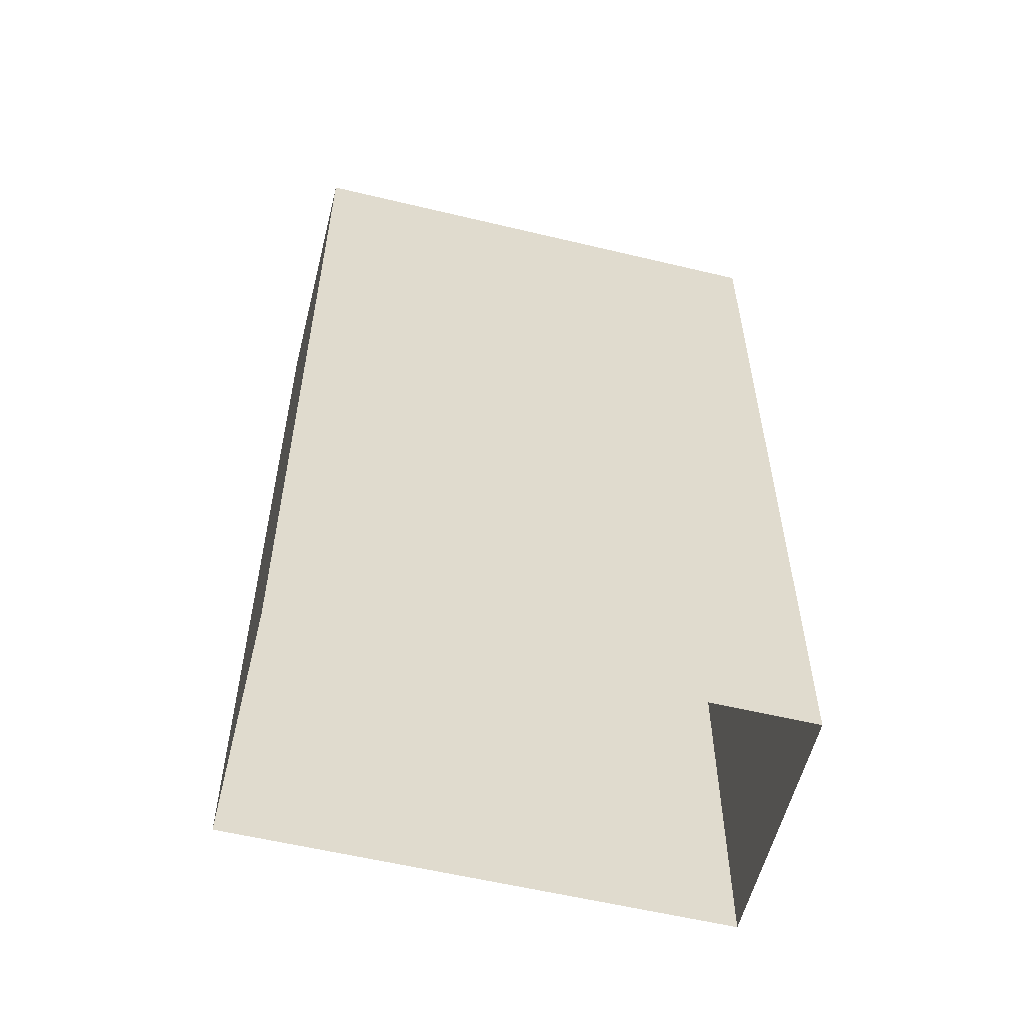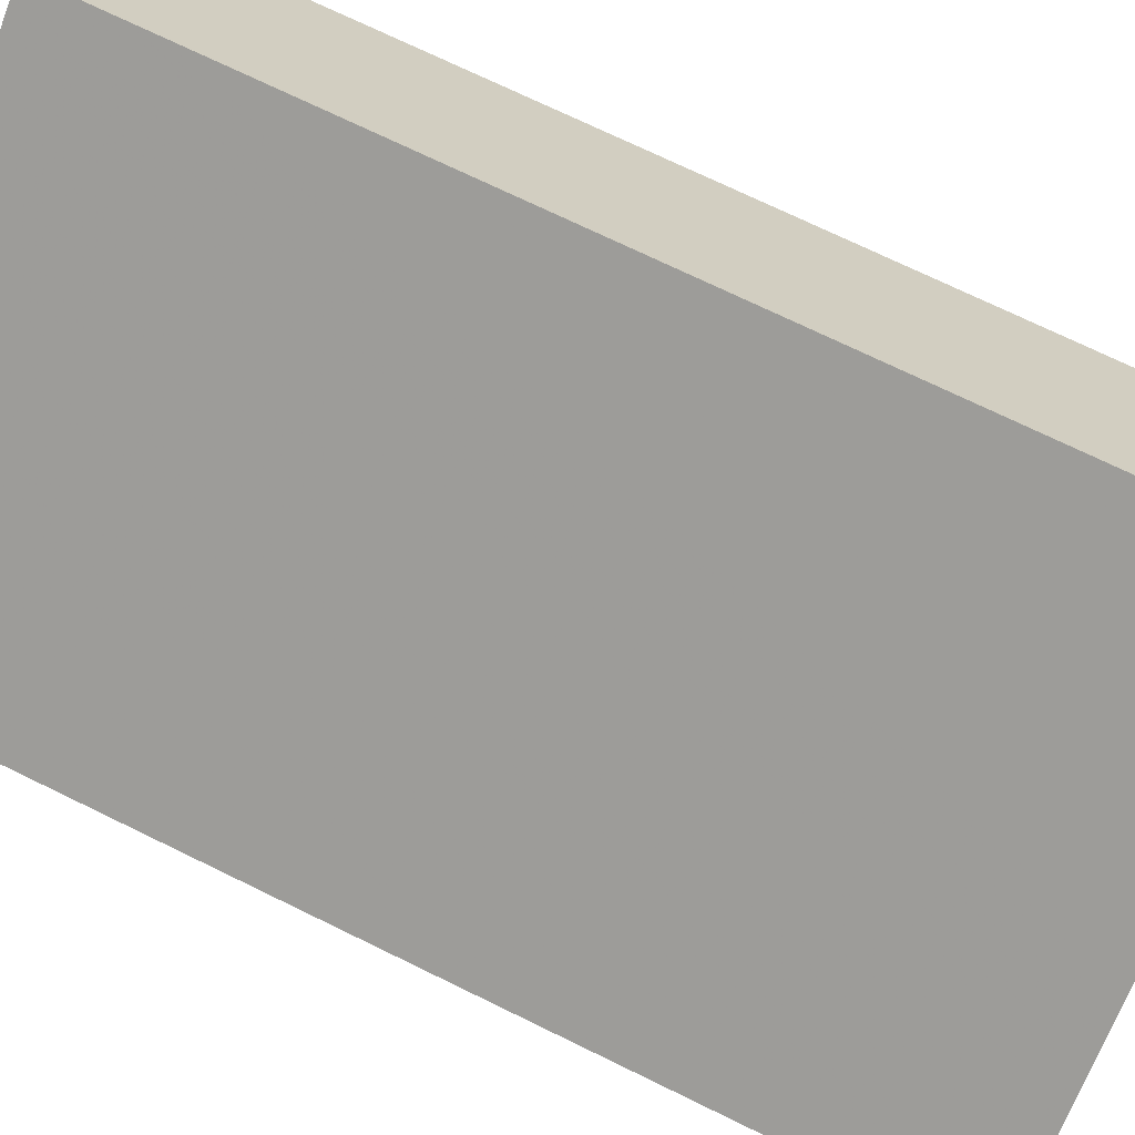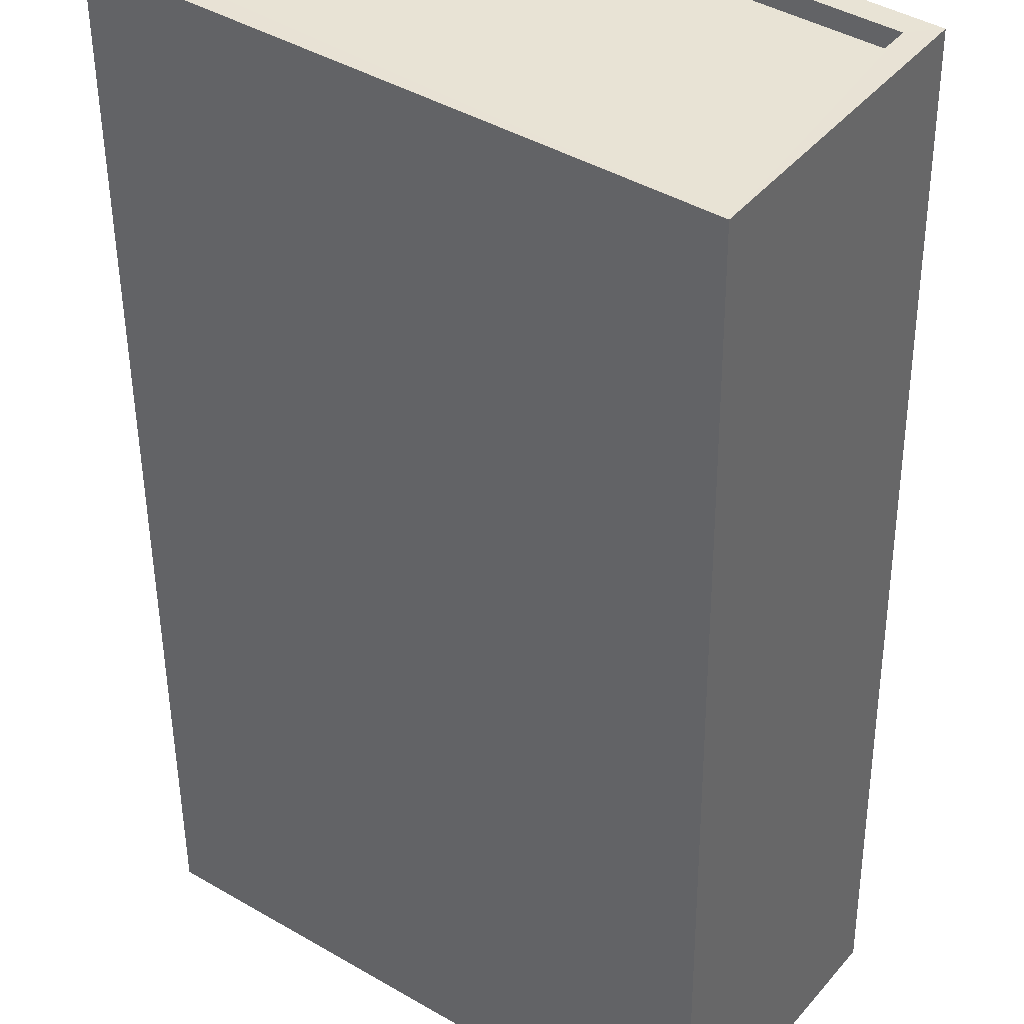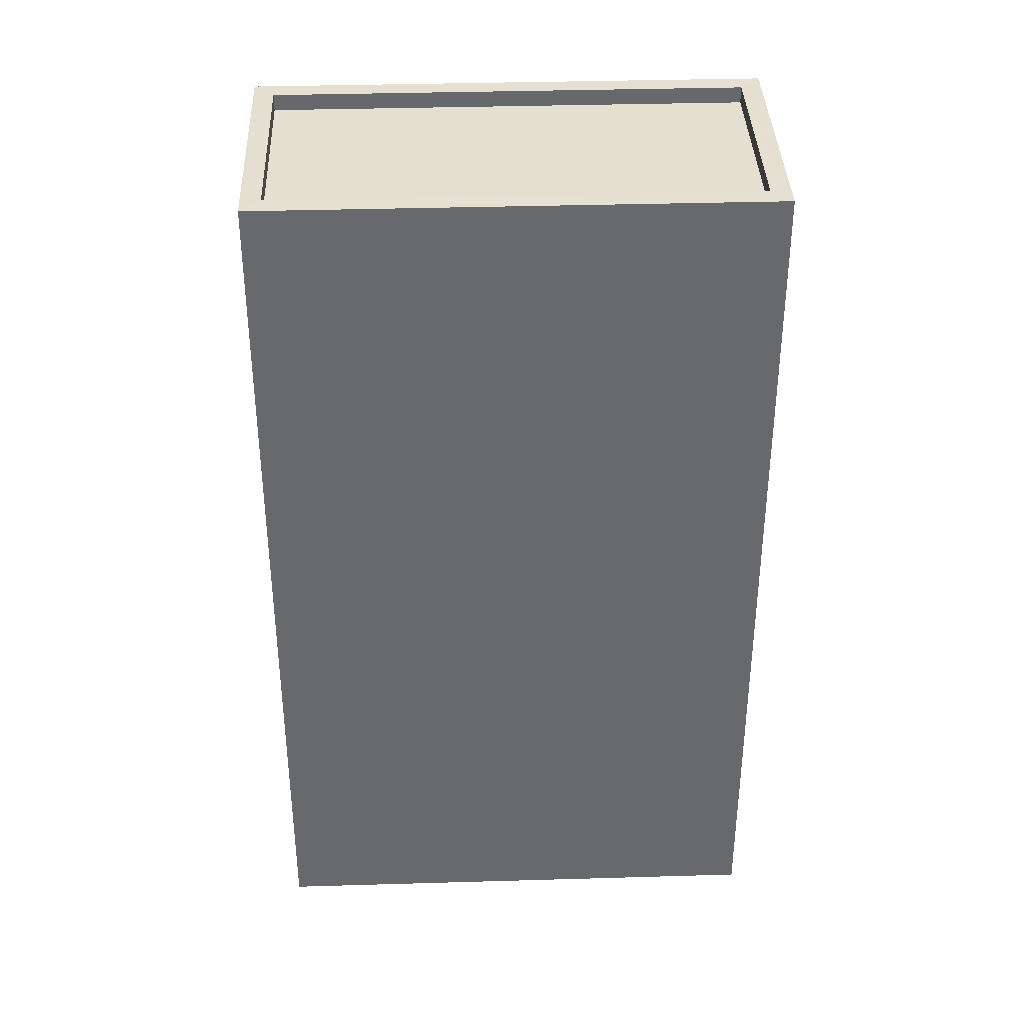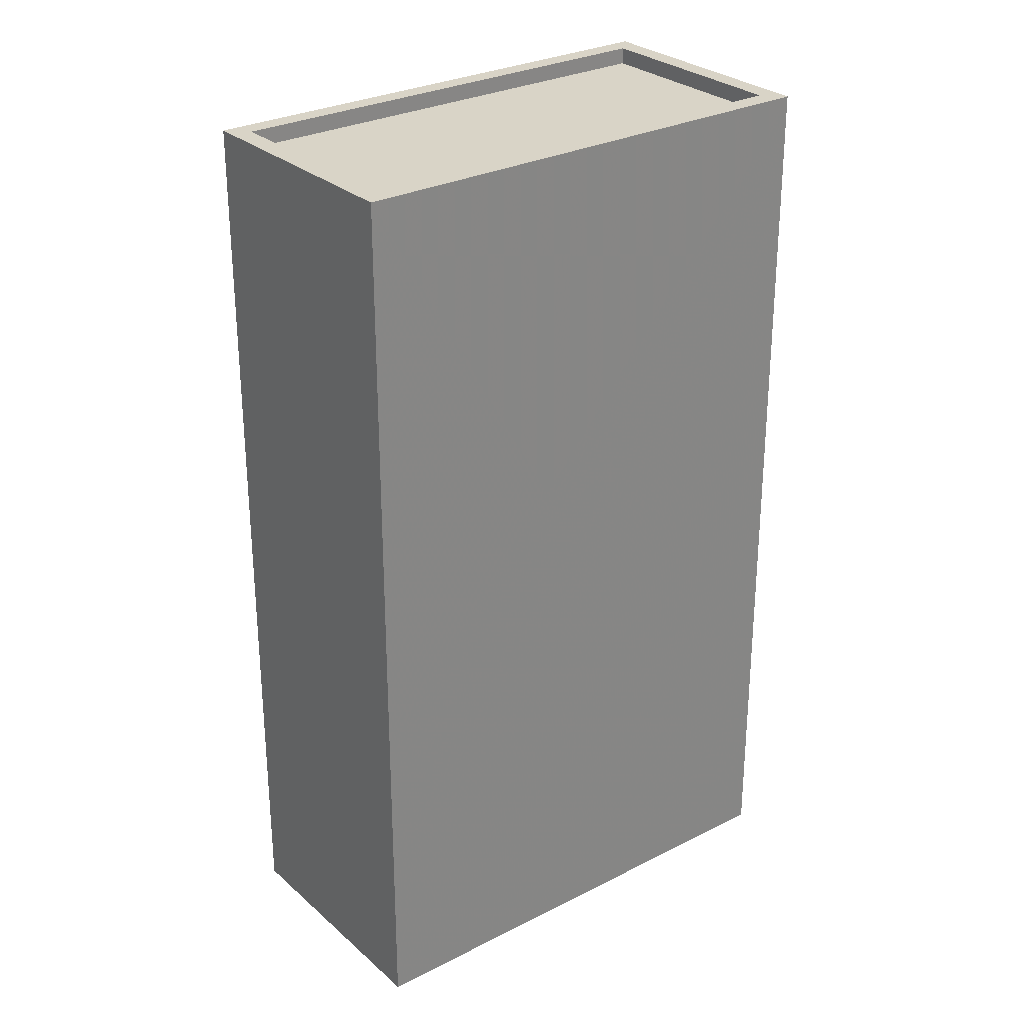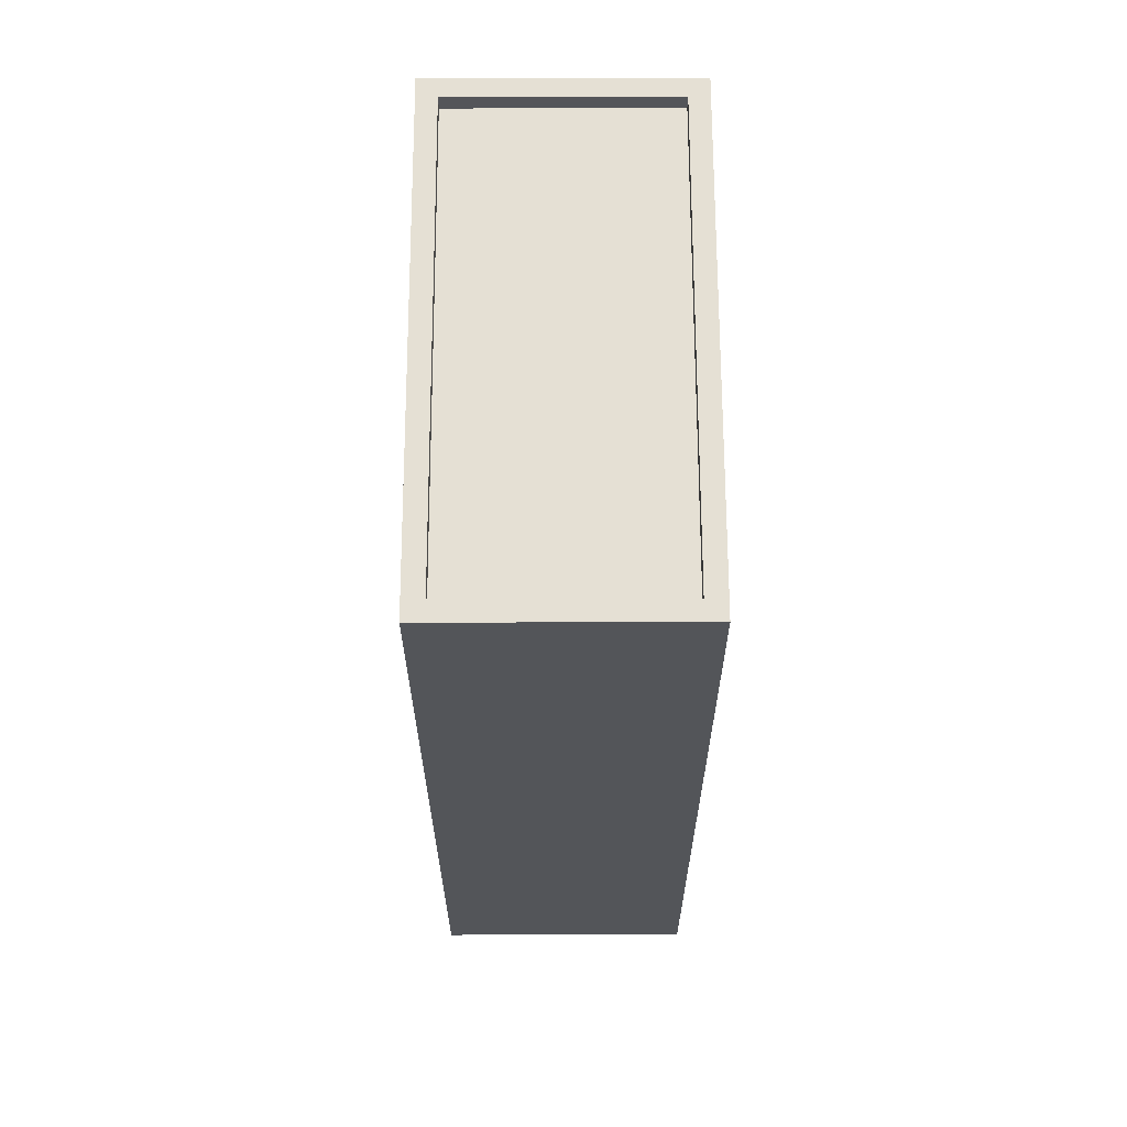
<metadata>
{"format":"obj","ext":"obj","renderer":"f3d","projection":"perspective","resolution":1024,"background":"white","views":[{"elev":-57.3,"azim":130.0,"up":"+Z"},{"elev":72.8,"azim":116.0,"up":"+Y"},{"elev":-48.7,"azim":0.5,"up":"+Y"},{"elev":37.5,"azim":-38.1,"up":"+Z"},{"elev":28.5,"azim":106.5,"up":"+Z"},{"elev":65.5,"azim":-126.1,"up":"+Z"}]}
</metadata>
<code>
v -5762 -3.624e+04 2.499
v -5768 -3.624e+04 2.501
v -5766 -3.623e+04 2.502
v -5759 -3.624e+04 2.499
v -5762 -3.624e+04 15.91
v -5760 -3.624e+04 15.91
v -5766 -3.623e+04 15.91
v -5768 -3.624e+04 15.91
v -5762 -3.624e+04 16.16
v -5759 -3.624e+04 16.16
v -5760 -3.624e+04 16.16
v -5766 -3.623e+04 16.16
v -5768 -3.624e+04 16.16
v -5768 -3.624e+04 16.16
v -5762 -3.624e+04 16.16
v -5766 -3.623e+04 16.16
f 1 2 3
f 4 1 3
f 5 6 7
f 8 5 7
f 9 10 11
f 12 13 14
f 12 11 10
f 9 11 15
f 16 12 14
f 11 12 16
f 14 13 9
f 15 14 9
f 14 8 7
f 16 14 7
f 11 7 6
f 11 16 7
f 15 6 5
f 15 11 6
f 15 5 8
f 14 15 8
f 10 4 3
f 12 10 3
f 9 1 4
f 10 9 4
f 9 2 1
f 9 13 2
f 13 3 2
f 13 12 3

</code>
